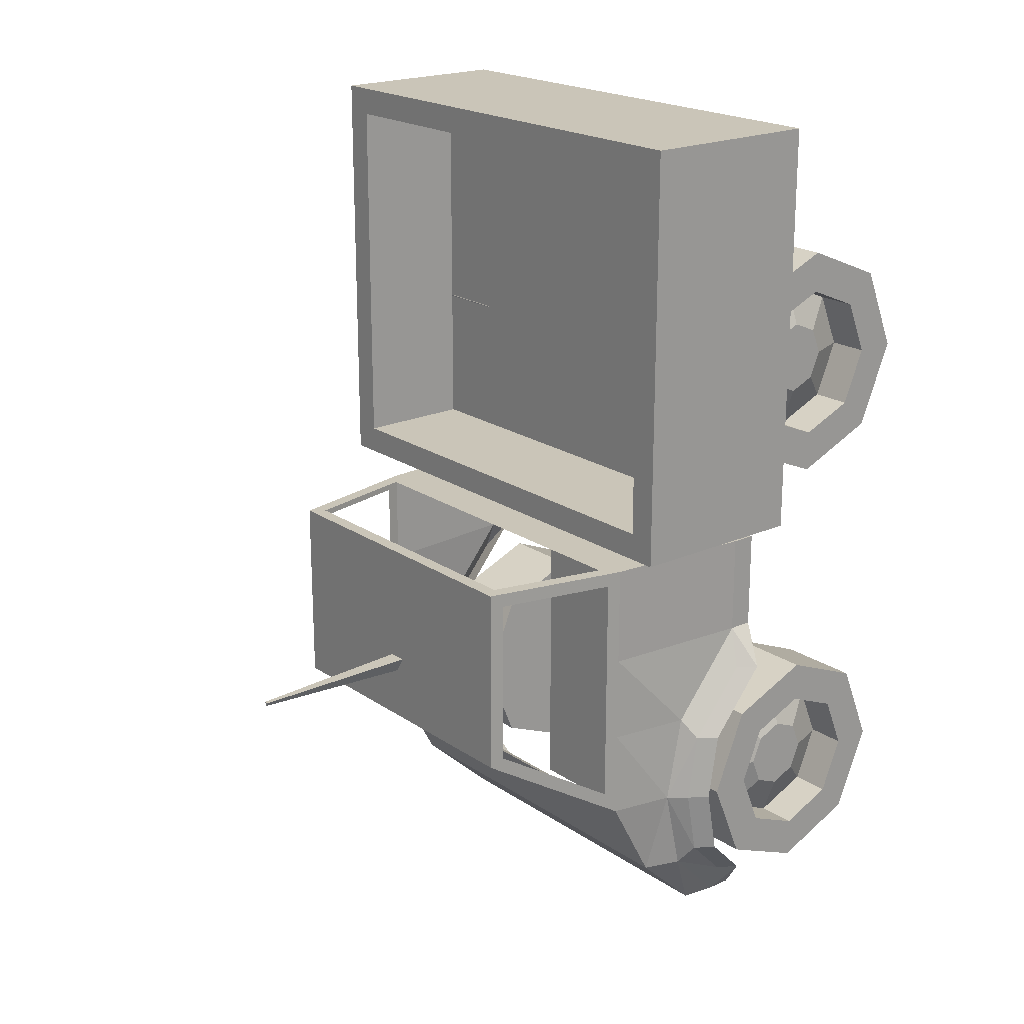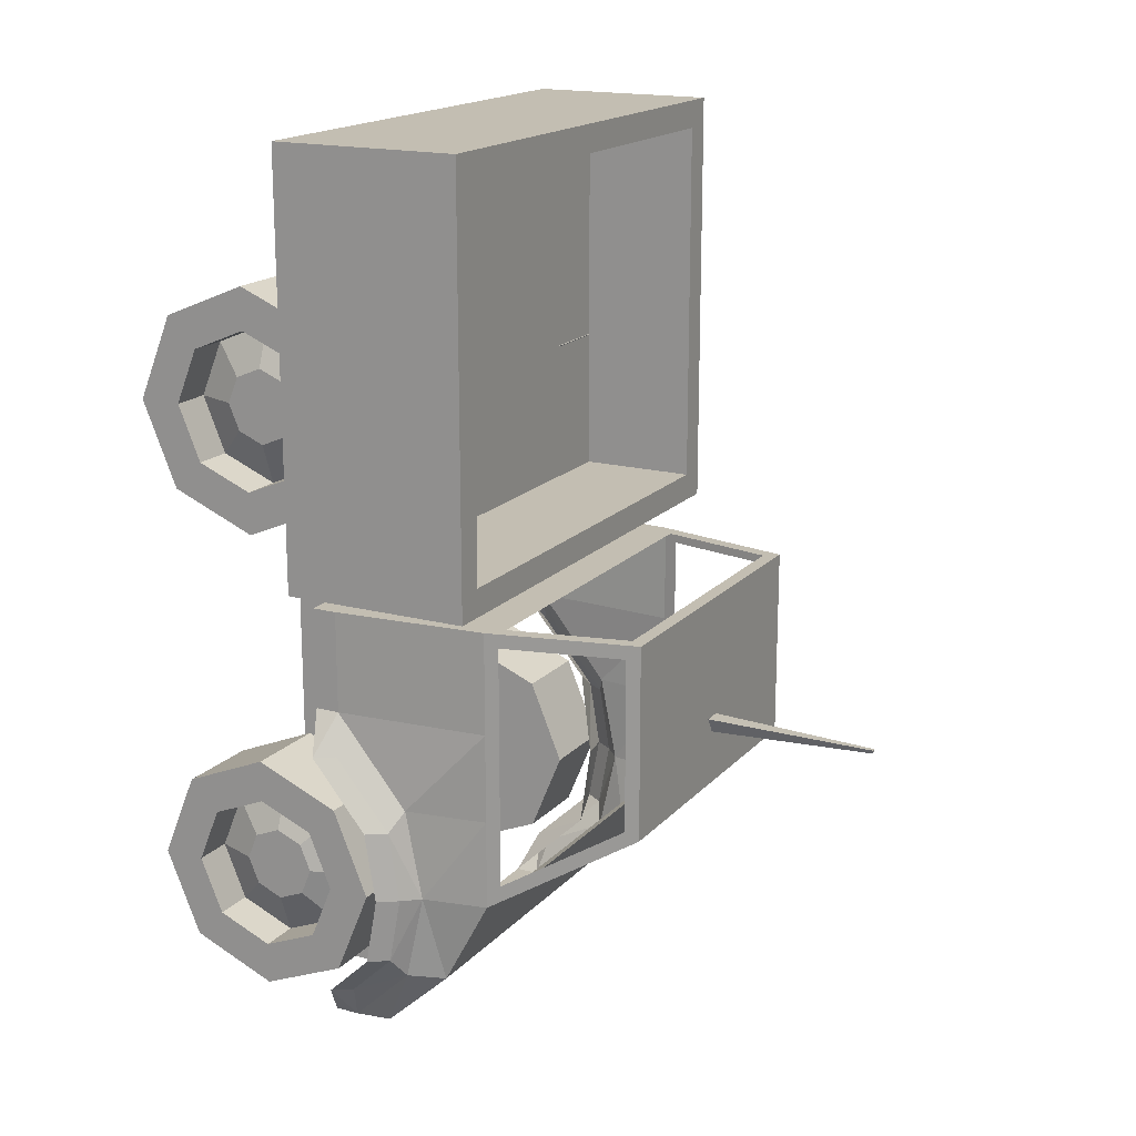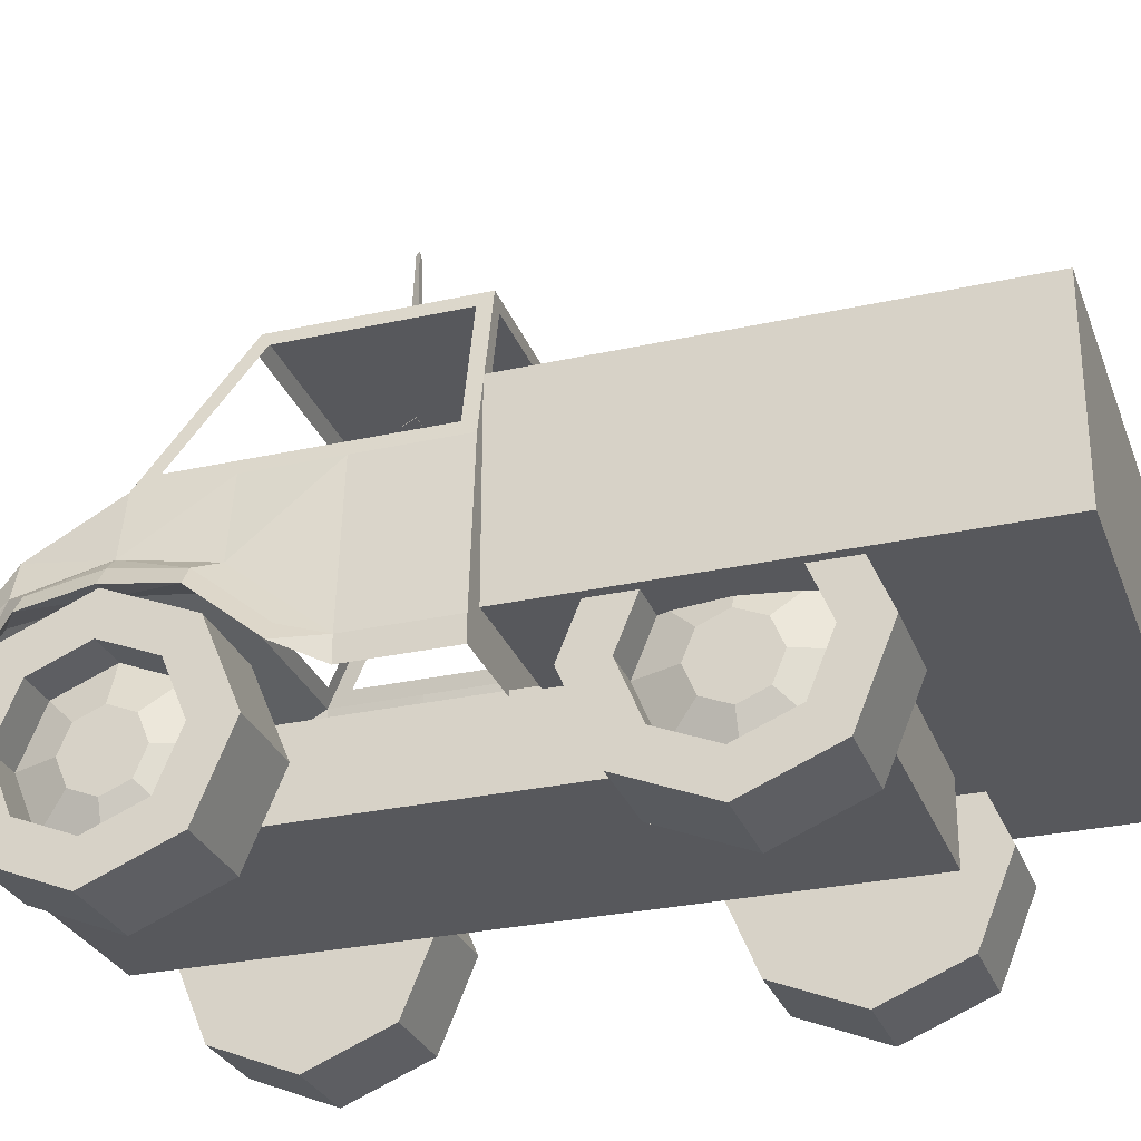
<metadata>
{"format":"obj","ext":"obj","renderer":"f3d","projection":"perspective","resolution":1024,"background":"white","views":[{"elev":20.3,"azim":-129.3,"up":"+Z"},{"elev":17.4,"azim":117.8,"up":"+Z"},{"elev":-28.8,"azim":-71.6,"up":"+Y"}]}
</metadata>
<code>
o Cube
v 0.667 0.09164 -1.45
v 0.6935 0.5753 0.06486
v 0.7504 -0.1246 0.1149
v 0.7504 0.293 -0.893
v 0.6439 0.5696 -0.8674
v 0.543 1.009 -0.6066
v 0.5953 1.003 0.06486
v 0.685 -0.1246 -1.45
v 0.7066 0.3583 -1.204
v 0.7504 0.1796 -0.893
v 0.7504 0.1353 -1.204
v 0.6935 0.5753 -0.2525
v 0.5953 1.003 -0.2525
v 0.7504 -0.1246 -0.2525
v 0.6935 0.5753 -0.5727
v 0.5953 1.003 -0.4168
v 0.7504 0.1403 -0.5727
v 0.7504 -0.03564 0.1149
v 0.685 -0.03564 -1.45
v 0.7504 0.2242 -1.204
v 0.7504 -0.03564 -0.2525
v 0.7504 0.2292 -0.5727
v 0.8087 0.2349 -0.8888
v 0.8545 0.1663 -0.8888
v 0.7433 -0.01 -1.319
v 0.789 -0.07866 -1.319
v 0.8087 0.1906 -1.129
v 0.8545 0.1219 -1.129
v 0.8545 0.1258 -0.6415
v 0.8545 -0.07866 -0.3943
v 0.8087 -0.01 -0.3943
v 0.8087 0.1945 -0.6415
v 0.4337 -0.3971 1.11
v 0.4337 -0.1055 1.11
v 0.4337 -0.3971 -1.37
v 0.4337 -0.1055 -1.37
v 0.9089 -0.1161 1.73
v 0.8087 0.5639 1.63
v 0.9089 -0.1161 0.2063
v 0.8087 0.5639 0.3065
v 0.9089 0.5639 0.2063
v 0.9089 0.5639 1.73
v 0.8087 0.1394 0.3065
v 0.8087 0.1394 1.63
v 0.5608 -0.2872 -1.296
v 0.8734 -0.2872 -1.147
v 0.5608 -0.5896 -1.171
v 0.8734 -0.4838 -1.065
v 0.5608 -0.7149 -0.8687
v 0.8734 -0.5652 -0.8687
v 0.5608 -0.5896 -0.5663
v 0.8734 -0.4838 -0.6722
v 0.5608 -0.2872 -0.4411
v 0.8734 -0.2872 -0.5908
v 0.5608 0.01516 -0.5663
v 0.8734 -0.09067 -0.6722
v 0.5608 0.1404 -0.8687
v 0.8734 -0.009255 -0.8687
v 0.5608 0.01516 -1.171
v 0.8734 -0.09067 -1.065
v 0.8734 -0.09067 0.6191
v 0.5608 0.01516 0.5133
v 0.8734 -0.009255 0.8157
v 0.5608 0.1404 0.8157
v 0.8734 -0.09067 1.012
v 0.5608 0.01516 1.118
v 0.8734 -0.2872 1.094
v 0.5608 -0.2872 1.243
v 0.8734 -0.4838 1.012
v 0.5608 -0.5896 1.118
v 0.8734 -0.5652 0.8157
v 0.5608 -0.7149 0.8157
v 0.8734 -0.4838 0.6191
v 0.5608 -0.5896 0.5133
v 0.8734 -0.2872 0.5377
v 0.5608 -0.2872 0.388
v 0.8734 -0.5896 -1.171
v 0.8734 -0.2872 -1.296
v 0.8734 -0.7149 -0.8687
v 0.8734 -0.5896 -0.5663
v 0.8734 -0.2872 -0.4411
v 0.8734 0.01516 -0.5663
v 0.8734 0.1404 -0.8687
v 0.8734 0.01516 -1.171
v 0.7289 -0.4838 -1.065
v 0.7289 -0.2872 -1.147
v 0.7289 -0.5652 -0.8687
v 0.7289 -0.4838 -0.6722
v 0.7289 -0.2872 -0.5908
v 0.7289 -0.09067 -0.6722
v 0.7289 -0.009255 -0.8687
v 0.7289 -0.09067 -1.065
v 0.7832 -0.3808 -0.9623
v 0.7832 -0.2872 -1.001
v 0.7832 -0.4196 -0.8687
v 0.7832 -0.3808 -0.7751
v 0.7832 -0.2872 -0.7364
v 0.7832 -0.1936 -0.7751
v 0.7832 -0.1549 -0.8687
v 0.7832 -0.1936 -0.9623
v 0.8734 -0.5896 0.5133
v 0.8734 -0.2872 0.388
v 0.8734 -0.7149 0.8157
v 0.8734 -0.5896 1.118
v 0.8734 -0.2872 1.243
v 0.8734 0.01516 1.118
v 0.8734 0.1404 0.8157
v 0.8734 0.01516 0.5133
v 0.7289 -0.4838 0.6191
v 0.7289 -0.2872 0.5377
v 0.7289 -0.5652 0.8157
v 0.7289 -0.4838 1.012
v 0.7289 -0.2872 1.094
v 0.7289 -0.09067 1.012
v 0.7289 -0.009255 0.8157
v 0.7289 -0.09067 0.6191
v 0.7832 -0.3808 0.7221
v 0.7832 -0.2872 0.6833
v 0.7832 -0.4196 0.8157
v 0.7832 -0.3808 0.9093
v 0.7832 -0.2872 0.9481
v 0.7832 -0.1936 0.9093
v 0.7832 -0.1549 0.8157
v 0.7832 -0.1936 0.7221
v 0.6935 0.5753 -0.8063
v 0.5953 1.003 -0.5523
v 0.7047 0.5266 -0.2525
v 0.6419 0.5766 0.1149
v 0.5442 1.002 0.1149
v 0.5841 1.052 -0.2525
v 0.5841 1.052 -0.5811
v 0.7047 0.5266 -0.893
v 0.7047 0.5266 -0.5727
v 0.5841 1.052 -0.4168
v 0.008302 1.66 -0.3419
v 0.03355 1.049 -0.3274
v -0.008302 1.66 -0.3419
v -0.03355 1.049 -0.3274
v 0.7047 0.5266 0.1149
v 0.5841 1.052 0.1149
v 0.9089 -0.1161 1.244
v 0.9089 -0.1161 0.6928
v 0.9089 0.5639 0.6928
v 0.9089 0.5639 1.244
v 0.8087 0.5639 0.692
v 0.8087 0.5639 1.245
v 0.8087 0.1394 0.692
v 0.8087 0.1394 1.245
v -0.667 0.09164 -1.45
v -0.6935 0.5753 0.06486
v 0 0.5696 -0.8674
v -0.7504 -0.1246 0.1149
v -0.7504 0.293 -0.893
v -0.6439 0.5696 -0.8674
v 0 0.5766 0.1149
v 0 0.09164 -1.45
v 0 1.009 -0.6066
v -0.543 1.009 -0.6066
v -0.5953 1.003 0.06486
v 0 1.002 0.1149
v 0 0.3583 -1.204
v -0.685 -0.1246 -1.45
v 0 -0.03564 -1.45
v -0.7066 0.3583 -1.204
v -0.7504 0.1796 -0.893
v 0 -0.1246 -1.45
v 0 -0.1246 0.1149
v -0.7504 0.1353 -1.204
v -0.6935 0.5753 -0.2525
v -0.5953 1.003 -0.2525
v 0 1.052 -0.2525
v -0.7504 -0.1246 -0.2525
v 0 -0.03564 0.1149
v -0.6935 0.5753 -0.5727
v -0.5953 1.003 -0.4168
v 0 1.052 -0.4168
v -0.7504 0.1403 -0.5727
v -0.7504 -0.03564 0.1149
v -0.685 -0.03564 -1.45
v -0.7504 0.2242 -1.204
v -0.7504 -0.03564 -0.2525
v -0.7504 0.2292 -0.5727
v -0.8087 0.2349 -0.8888
v -0.8545 0.1663 -0.8888
v -0.7433 -0.01 -1.319
v -0.789 -0.07866 -1.319
v -0.8087 0.1906 -1.129
v -0.8545 0.1219 -1.129
v -0.8545 0.1258 -0.6415
v -0.8545 -0.07866 -0.3943
v -0.8087 -0.01 -0.3943
v -0.8087 0.1945 -0.6415
v -0.4337 -0.3971 1.11
v -0.4337 -0.1055 1.11
v -0.4337 -0.3971 -1.37
v -0.4337 -0.1055 -1.37
v 0 -0.3971 -1.37
v 0 -0.1055 -1.37
v 0 -0.3971 1.11
v 0 -0.1055 1.11
v -0.9089 -0.1161 1.73
v -0.8087 0.5639 1.63
v -0.9089 -0.1161 0.2063
v -0.8087 0.5639 0.3065
v 0 -0.1161 0.2063
v 0 0.5639 0.3065
v 0 -0.1161 1.73
v 0 0.5639 1.63
v 0 0.5639 0.2063
v -0.9089 0.5639 0.2063
v -0.9089 0.5639 1.73
v 0 0.5639 1.73
v 0 0.1394 0.3065
v 0 0.1394 1.63
v -0.8087 0.1394 0.3065
v -0.8087 0.1394 1.63
v -0.5608 -0.2872 -1.296
v -0.8734 -0.2872 -1.147
v -0.5608 -0.5896 -1.171
v -0.8734 -0.4838 -1.065
v -0.5608 -0.7149 -0.8687
v -0.8734 -0.5652 -0.8687
v -0.5608 -0.5896 -0.5663
v -0.8734 -0.4838 -0.6722
v -0.5608 -0.2872 -0.4411
v -0.8734 -0.2872 -0.5908
v -0.5608 0.01516 -0.5663
v -0.8734 -0.09067 -0.6722
v -0.5608 0.1404 -0.8687
v -0.8734 -0.009255 -0.8687
v -0.5608 0.01516 -1.171
v -0.8734 -0.09067 -1.065
v -0.8734 -0.09067 0.6191
v -0.5608 0.01516 0.5133
v -0.8734 -0.009255 0.8157
v -0.5608 0.1404 0.8157
v -0.8734 -0.09067 1.012
v -0.5608 0.01516 1.118
v -0.8734 -0.2872 1.094
v -0.5608 -0.2872 1.243
v -0.8734 -0.4838 1.012
v -0.5608 -0.5896 1.118
v -0.8734 -0.5652 0.8157
v -0.5608 -0.7149 0.8157
v -0.8734 -0.4838 0.6191
v -0.5608 -0.5896 0.5133
v -0.8734 -0.2872 0.5377
v -0.5608 -0.2872 0.388
v -0.8734 -0.5896 -1.171
v -0.8734 -0.2872 -1.296
v -0.8734 -0.7149 -0.8687
v -0.8734 -0.5896 -0.5663
v -0.8734 -0.2872 -0.4411
v -0.8734 0.01516 -0.5663
v -0.8734 0.1404 -0.8687
v -0.8734 0.01516 -1.171
v -0.7289 -0.4838 -1.065
v -0.7289 -0.2872 -1.147
v -0.7289 -0.5652 -0.8687
v -0.7289 -0.4838 -0.6722
v -0.7289 -0.2872 -0.5908
v -0.7289 -0.09067 -0.6722
v -0.7289 -0.009255 -0.8687
v -0.7289 -0.09067 -1.065
v -0.7832 -0.3808 -0.9623
v -0.7832 -0.2872 -1.001
v -0.7832 -0.4196 -0.8687
v -0.7832 -0.3808 -0.7751
v -0.7832 -0.2872 -0.7364
v -0.7832 -0.1936 -0.7751
v -0.7832 -0.1549 -0.8687
v -0.7832 -0.1936 -0.9623
v -0.8734 -0.5896 0.5133
v -0.8734 -0.2872 0.388
v -0.8734 -0.7149 0.8157
v -0.8734 -0.5896 1.118
v -0.8734 -0.2872 1.243
v -0.8734 0.01516 1.118
v -0.8734 0.1404 0.8157
v -0.8734 0.01516 0.5133
v -0.7289 -0.4838 0.6191
v -0.7289 -0.2872 0.5377
v -0.7289 -0.5652 0.8157
v -0.7289 -0.4838 1.012
v -0.7289 -0.2872 1.094
v -0.7289 -0.09067 1.012
v -0.7289 -0.009255 0.8157
v -0.7289 -0.09067 0.6191
v -0.7832 -0.3808 0.7221
v -0.7832 -0.2872 0.6833
v -0.7832 -0.4196 0.8157
v -0.7832 -0.3808 0.9093
v -0.7832 -0.2872 0.9481
v -0.7832 -0.1936 0.9093
v -0.7832 -0.1549 0.8157
v -0.7832 -0.1936 0.7221
v 0 0.5266 -0.893
v -0.6935 0.5753 -0.8063
v 0 1.052 -0.5811
v -0.5953 1.003 -0.5523
v -0.7047 0.5266 -0.2525
v -0.6419 0.5766 0.1149
v -0.5442 1.002 0.1149
v -0.5841 1.052 -0.2525
v -0.5841 1.052 -0.5811
v -0.7047 0.5266 -0.893
v -0.7047 0.5266 -0.5727
v -0.5841 1.052 -0.4168
v 0 1.66 -0.3563
v 0 1.049 -0.3855
v -0.008302 1.66 -0.3419
v -0.03355 1.049 -0.3274
v 0.008302 1.66 -0.3419
v 0.03355 1.049 -0.3274
v -0.7047 0.5266 0.1149
v 0 0.5266 0.1149
v -0.5841 1.052 0.1149
v 0 1.052 0.1149
v -0.9089 -0.1161 1.244
v -0.9089 -0.1161 0.6928
v -0.9089 0.5639 0.6928
v -0.9089 0.5639 1.244
v 0 -0.1161 0.6502
v 0 -0.1161 1.286
v -0.8087 0.5639 0.692
v -0.8087 0.5639 1.245
v 0 0.1394 0.692
v 0 0.1394 1.245
v -0.8087 0.1394 0.692
v -0.8087 0.1394 1.245
f 18 167 3
f 161 132 9
f 171 140 130
f 127 18 21
f 163 1 19
f 9 4 20
f 139 173 18
f 1 20 19
f 1 161 9
f 21 30 31
f 163 8 166
f 19 26 8
f 22 127 21
f 176 130 134
f 299 134 131
f 4 133 22
f 22 31 32
f 10 29 17
f 21 3 14
f 25 28 26
f 29 31 30
f 24 32 29
f 27 24 28
f 10 28 24
f 20 25 19
f 17 30 14
f 11 26 28
f 4 32 23
f 4 27 20
f 198 35 197
f 36 33 35
f 324 37 207
f 35 199 197
f 144 37 141
f 198 34 36
f 34 199 33
f 209 39 205
f 38 214 208
f 42 207 37
f 40 209 206
f 38 144 146
f 38 212 42
f 328 44 148
f 206 43 40
f 40 147 145
f 78 47 45
f 77 49 47
f 79 51 49
f 80 53 51
f 81 55 53
f 82 57 55
f 48 87 50
f 83 59 57
f 84 45 59
f 51 55 59
f 108 76 62
f 106 64 66
f 105 66 68
f 104 68 70
f 103 70 72
f 101 72 74
f 73 111 71
f 102 74 76
f 107 62 64
f 70 66 62
f 46 77 78
f 50 77 48
f 50 80 79
f 52 81 80
f 56 81 54
f 58 82 56
f 58 84 83
f 46 84 60
f 92 94 86
f 58 92 60
f 54 90 56
f 50 88 52
f 46 85 48
f 60 86 46
f 56 91 58
f 52 89 54
f 97 96 95
f 90 99 91
f 88 97 89
f 85 95 87
f 91 100 92
f 90 97 98
f 88 95 96
f 85 94 93
f 75 101 102
f 71 101 73
f 71 104 103
f 69 105 104
f 65 105 67
f 65 107 106
f 63 108 107
f 75 108 61
f 110 124 118
f 63 116 61
f 67 114 65
f 71 112 69
f 75 109 73
f 61 110 75
f 65 115 63
f 69 113 67
f 120 119 123
f 114 123 115
f 112 121 113
f 109 119 111
f 116 123 124
f 114 121 122
f 112 119 120
f 109 118 117
f 5 297 151
f 6 299 131
f 5 131 132
f 2 127 12
f 7 139 2
f 7 130 140
f 125 131 126
f 12 133 15
f 16 130 13
f 125 133 132
f 126 134 16
f 310 135 309
f 136 137 135
f 136 310 138
f 138 309 137
f 309 135 137
f 128 316 139
f 128 140 129
f 129 318 160
f 146 44 38
f 145 148 146
f 213 147 43
f 327 148 147
f 40 143 41
f 145 144 143
f 41 142 39
f 143 141 142
f 39 323 205
f 323 141 324
f 167 178 152
f 306 161 164
f 317 171 304
f 178 301 181
f 163 149 156
f 153 164 180
f 173 315 178
f 180 149 179
f 149 161 156
f 181 190 172
f 162 163 166
f 186 179 162
f 182 301 307
f 304 176 308
f 308 299 305
f 153 307 306
f 182 191 181
f 189 165 177
f 152 181 172
f 188 185 186
f 189 191 192
f 184 192 183
f 184 187 188
f 165 188 168
f 185 180 179
f 190 177 172
f 168 186 162
f 153 192 182
f 187 153 180
f 195 198 197
f 193 196 195
f 324 201 319
f 199 195 197
f 201 322 319
f 194 198 196
f 199 194 193
f 203 209 205
f 214 202 208
f 207 211 201
f 209 204 206
f 322 202 326
f 202 212 208
f 216 328 330
f 215 206 204
f 329 204 325
f 219 250 217
f 221 249 219
f 223 251 221
f 225 252 223
f 227 253 225
f 229 254 227
f 259 220 222
f 231 255 229
f 217 256 231
f 231 227 223
f 248 280 234
f 236 278 238
f 238 277 240
f 240 276 242
f 242 275 244
f 244 273 246
f 283 245 243
f 246 274 248
f 234 279 236
f 234 238 242
f 218 249 220
f 249 222 220
f 222 252 224
f 252 226 224
f 253 228 226
f 254 230 228
f 230 256 232
f 256 218 232
f 266 264 258
f 264 230 232
f 262 226 228
f 260 222 224
f 257 218 220
f 258 232 218
f 263 228 230
f 261 224 226
f 271 272 266
f 271 262 263
f 269 260 261
f 267 257 259
f 264 271 263
f 262 269 261
f 260 267 259
f 257 266 258
f 247 273 245
f 273 243 245
f 243 276 241
f 241 277 239
f 277 237 239
f 278 235 237
f 235 280 233
f 280 247 233
f 282 296 288
f 288 235 233
f 286 239 237
f 284 243 241
f 281 247 245
f 282 233 247
f 287 237 235
f 285 241 239
f 295 296 290
f 295 286 287
f 293 284 285
f 291 281 283
f 288 295 287
f 286 293 285
f 284 291 283
f 281 290 282
f 297 154 151
f 158 299 157
f 154 305 158
f 301 150 169
f 315 159 150
f 159 304 170
f 305 298 300
f 307 169 174
f 304 175 170
f 298 307 174
f 308 300 175
f 311 310 309
f 313 312 311
f 312 314 310
f 309 314 313
f 309 313 311
f 302 316 155
f 317 302 303
f 318 303 160
f 216 326 202
f 330 325 326
f 329 213 215
f 330 327 329
f 204 321 325
f 325 322 326
f 320 210 203
f 319 321 320
f 323 203 205
f 323 319 320
f 18 173 167
f 161 297 132
f 171 318 140
f 127 139 18
f 163 156 1
f 9 132 4
f 139 316 173
f 1 9 20
f 1 156 161
f 21 14 30
f 163 19 8
f 19 25 26
f 22 133 127
f 176 171 130
f 299 176 134
f 4 132 133
f 22 21 31
f 10 24 29
f 21 18 3
f 25 27 28
f 29 32 31
f 24 23 32
f 27 23 24
f 10 11 28
f 20 27 25
f 17 29 30
f 11 8 26
f 4 22 32
f 4 23 27
f 198 36 35
f 36 34 33
f 324 141 37
f 35 33 199
f 144 42 37
f 198 200 34
f 34 200 199
f 209 41 39
f 38 44 214
f 42 212 207
f 40 41 209
f 38 42 144
f 38 208 212
f 328 214 44
f 206 213 43
f 40 43 147
f 78 77 47
f 77 79 49
f 79 80 51
f 80 81 53
f 81 82 55
f 82 83 57
f 48 85 87
f 83 84 59
f 84 78 45
f 59 45 47
f 47 49 51
f 51 53 55
f 55 57 59
f 59 47 51
f 108 102 76
f 106 107 64
f 105 106 66
f 104 105 68
f 103 104 70
f 101 103 72
f 73 109 111
f 102 101 74
f 107 108 62
f 62 76 74
f 74 72 70
f 70 68 66
f 66 64 62
f 62 74 70
f 46 48 77
f 50 79 77
f 50 52 80
f 52 54 81
f 56 82 81
f 58 83 82
f 58 60 84
f 46 78 84
f 92 100 94
f 58 91 92
f 54 89 90
f 50 87 88
f 46 86 85
f 60 92 86
f 56 90 91
f 52 88 89
f 95 93 99
f 93 94 99
f 94 100 99
f 99 98 95
f 98 97 95
f 90 98 99
f 88 96 97
f 85 93 95
f 91 99 100
f 90 89 97
f 88 87 95
f 85 86 94
f 75 73 101
f 71 103 101
f 71 69 104
f 69 67 105
f 65 106 105
f 65 63 107
f 63 61 108
f 75 102 108
f 110 116 124
f 63 115 116
f 67 113 114
f 71 111 112
f 75 110 109
f 61 116 110
f 65 114 115
f 69 112 113
f 119 117 123
f 117 118 123
f 118 124 123
f 123 122 121
f 121 120 123
f 114 122 123
f 112 120 121
f 109 117 119
f 116 115 123
f 114 113 121
f 112 111 119
f 109 110 118
f 5 132 297
f 6 157 299
f 5 6 131
f 2 139 127
f 7 140 139
f 7 13 130
f 125 132 131
f 12 127 133
f 16 134 130
f 125 15 133
f 126 131 134
f 310 136 135
f 136 138 137
f 138 310 309
f 128 155 316
f 128 139 140
f 129 140 318
f 146 148 44
f 145 147 148
f 213 327 147
f 327 328 148
f 40 145 143
f 145 146 144
f 41 143 142
f 143 144 141
f 39 142 323
f 323 142 141
f 167 173 178
f 306 297 161
f 317 318 171
f 178 315 301
f 163 179 149
f 153 306 164
f 173 316 315
f 180 164 149
f 149 164 161
f 181 191 190
f 162 179 163
f 186 185 179
f 182 181 301
f 304 171 176
f 308 176 299
f 153 182 307
f 182 192 191
f 189 184 165
f 152 178 181
f 188 187 185
f 189 190 191
f 184 189 192
f 184 183 187
f 165 184 188
f 185 187 180
f 190 189 177
f 168 188 186
f 153 183 192
f 187 183 153
f 195 196 198
f 193 194 196
f 324 207 201
f 199 193 195
f 201 211 322
f 194 200 198
f 199 200 194
f 203 210 209
f 214 216 202
f 207 212 211
f 209 210 204
f 322 211 202
f 202 211 212
f 216 214 328
f 215 213 206
f 329 215 204
f 219 249 250
f 221 251 249
f 223 252 251
f 225 253 252
f 227 254 253
f 229 255 254
f 259 257 220
f 231 256 255
f 217 250 256
f 219 217 231
f 231 229 227
f 227 225 223
f 223 221 219
f 219 231 223
f 248 274 280
f 236 279 278
f 238 278 277
f 240 277 276
f 242 276 275
f 244 275 273
f 283 281 245
f 246 273 274
f 234 280 279
f 246 248 234
f 234 236 238
f 238 240 242
f 242 244 246
f 246 234 242
f 218 250 249
f 249 251 222
f 222 251 252
f 252 253 226
f 253 254 228
f 254 255 230
f 230 255 256
f 256 250 218
f 266 272 264
f 264 263 230
f 262 261 226
f 260 259 222
f 257 258 218
f 258 264 232
f 263 262 228
f 261 260 224
f 266 265 267
f 267 268 266
f 268 269 266
f 269 270 266
f 270 271 266
f 271 270 262
f 269 268 260
f 267 265 257
f 264 272 271
f 262 270 269
f 260 268 267
f 257 265 266
f 247 274 273
f 273 275 243
f 243 275 276
f 241 276 277
f 277 278 237
f 278 279 235
f 235 279 280
f 280 274 247
f 282 290 296
f 288 287 235
f 286 285 239
f 284 283 243
f 281 282 247
f 282 288 233
f 287 286 237
f 285 284 241
f 290 289 291
f 291 292 290
f 292 293 290
f 293 294 290
f 294 295 290
f 295 294 286
f 293 292 284
f 291 289 281
f 288 296 295
f 286 294 293
f 284 292 291
f 281 289 290
f 297 306 154
f 158 305 299
f 154 306 305
f 301 315 150
f 315 317 159
f 159 317 304
f 305 306 298
f 307 301 169
f 304 308 175
f 298 306 307
f 308 305 300
f 311 312 310
f 313 314 312
f 309 310 314
f 302 315 316
f 317 315 302
f 318 317 303
f 216 330 326
f 330 329 325
f 329 327 213
f 330 328 327
f 204 210 321
f 325 321 322
f 320 321 210
f 319 322 321
f 323 320 203
f 323 324 319

</code>
